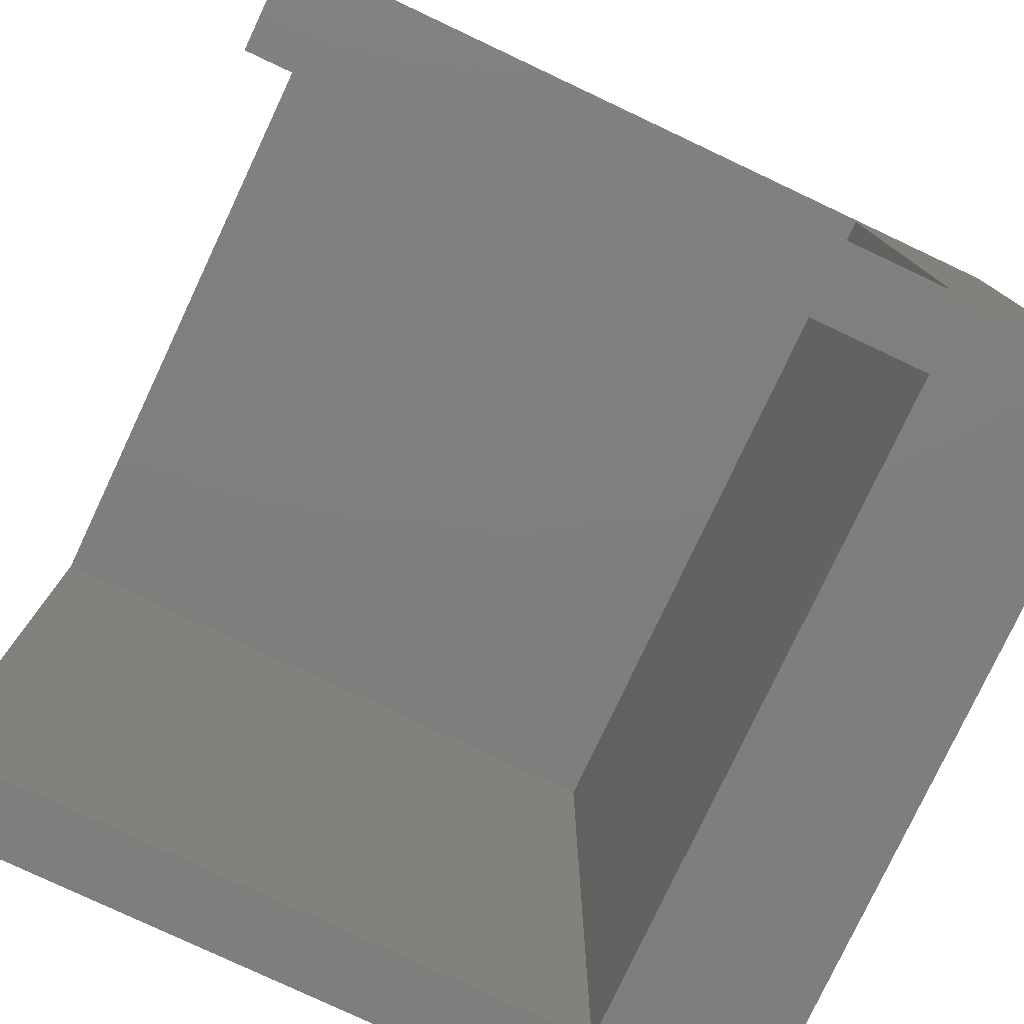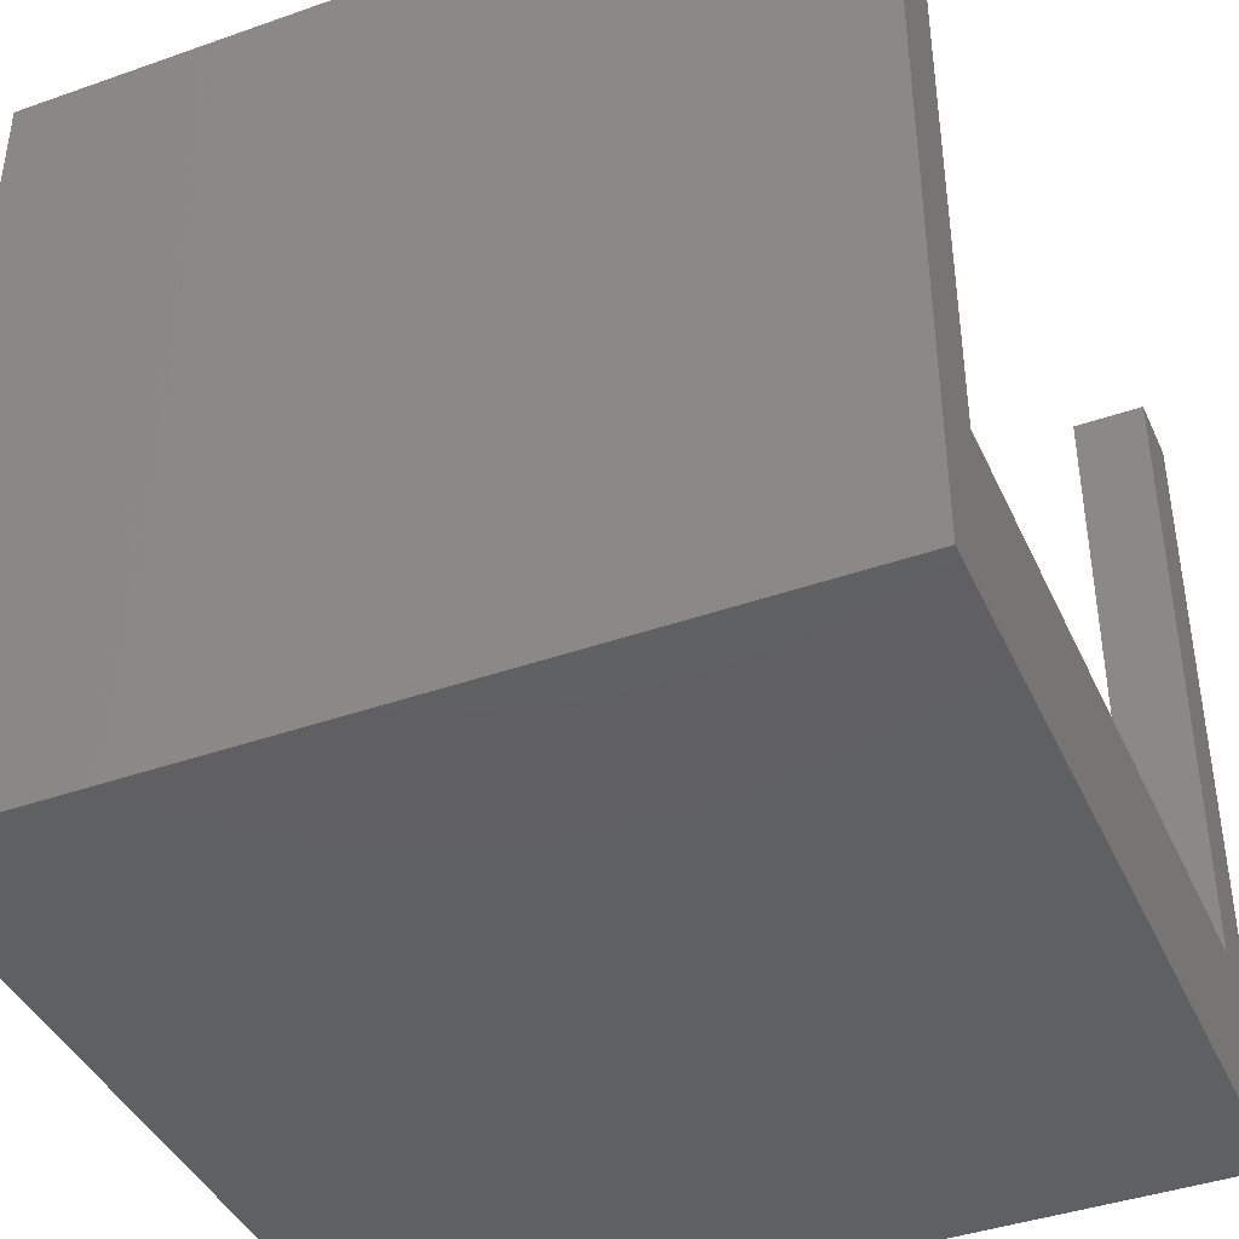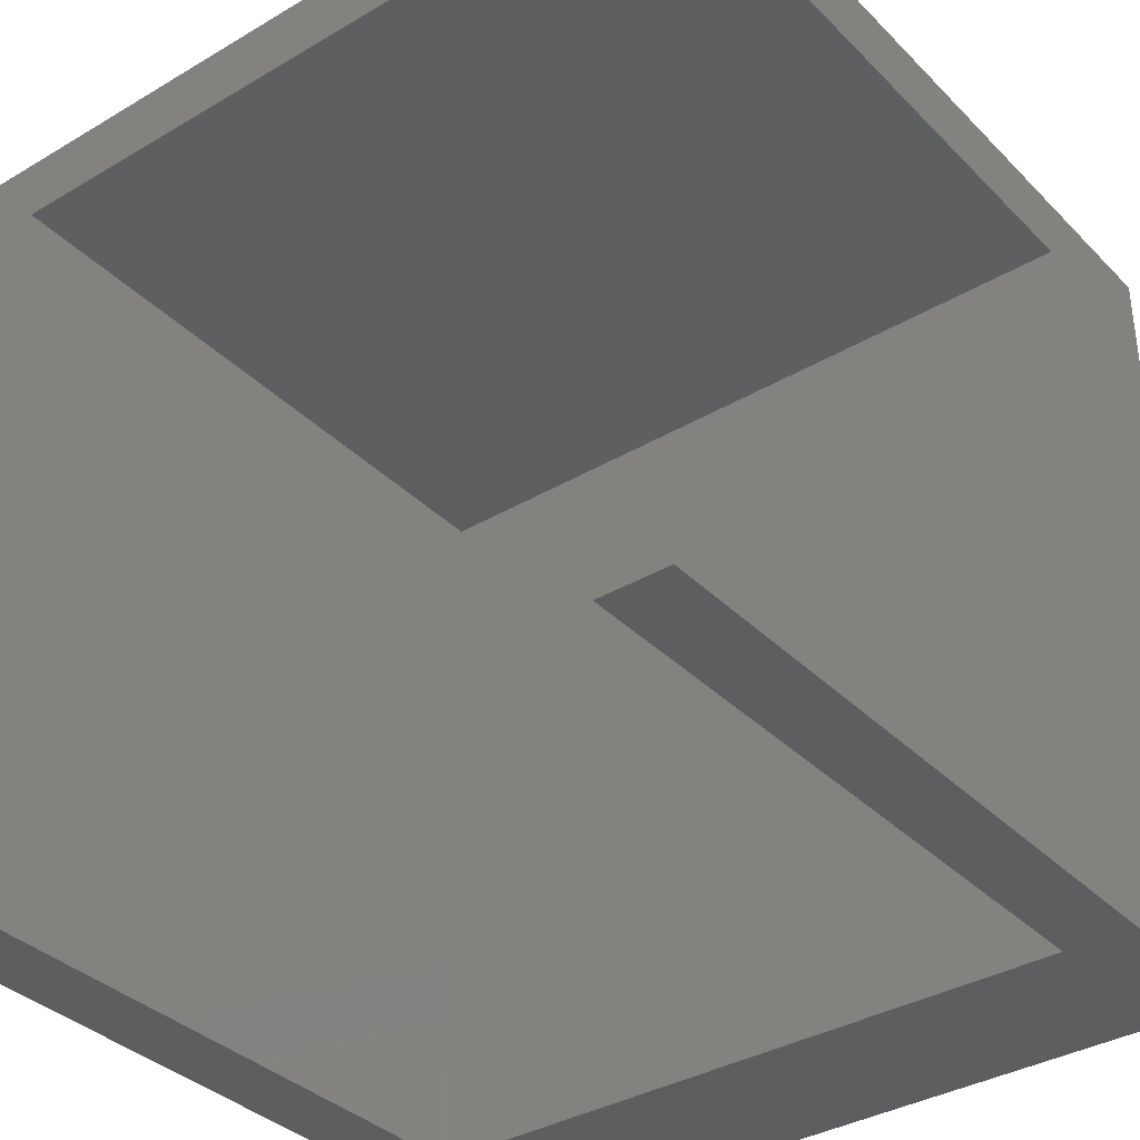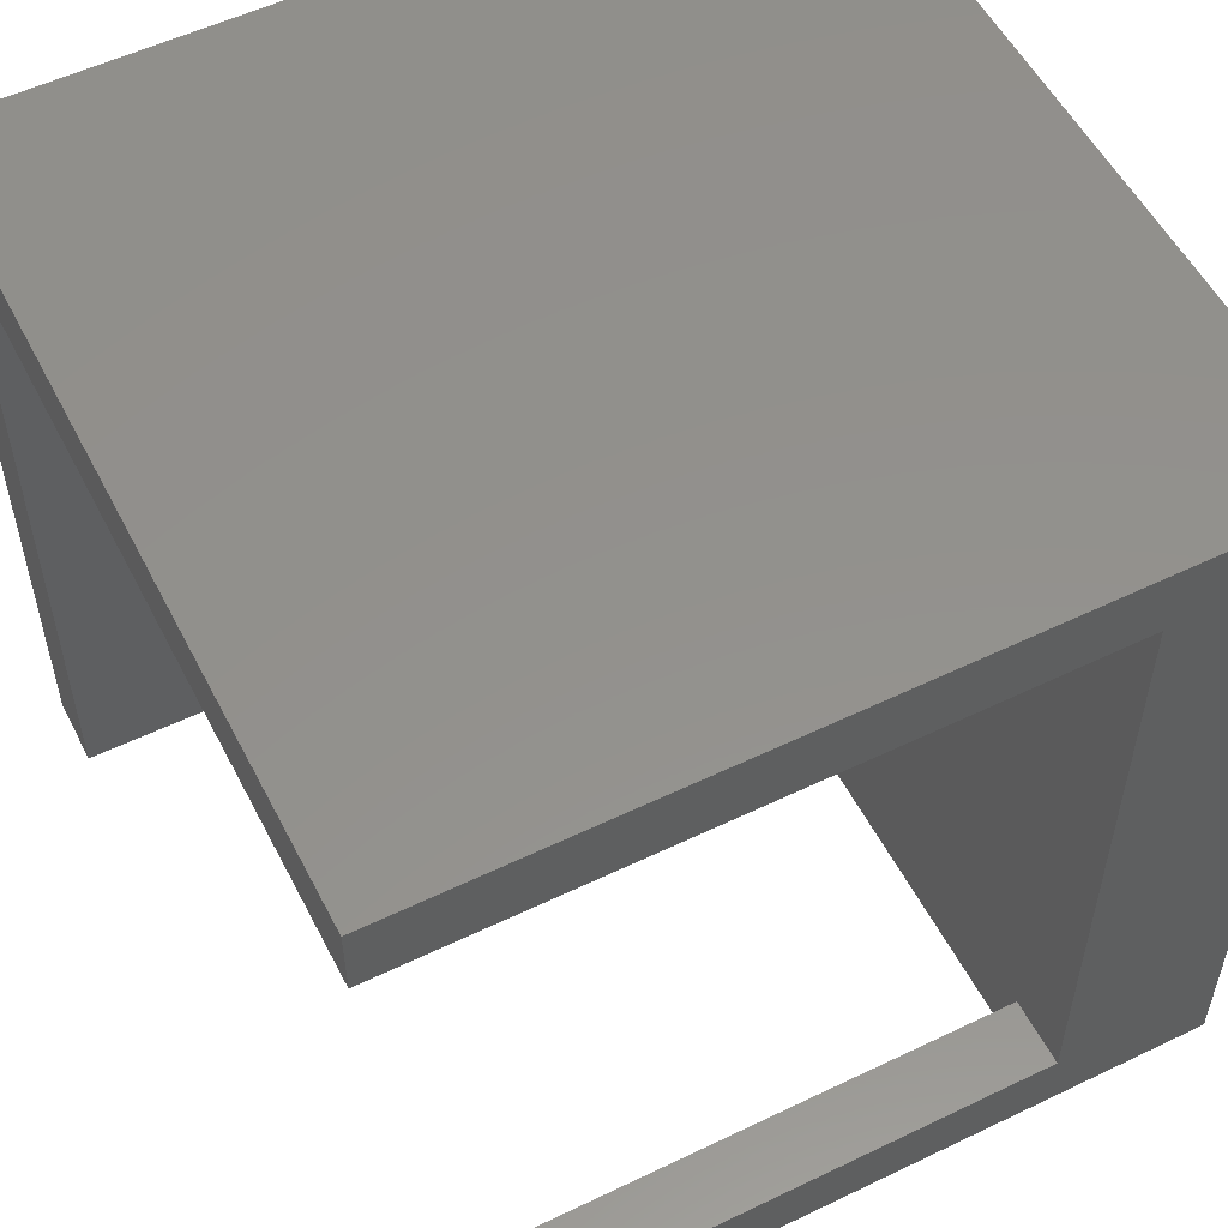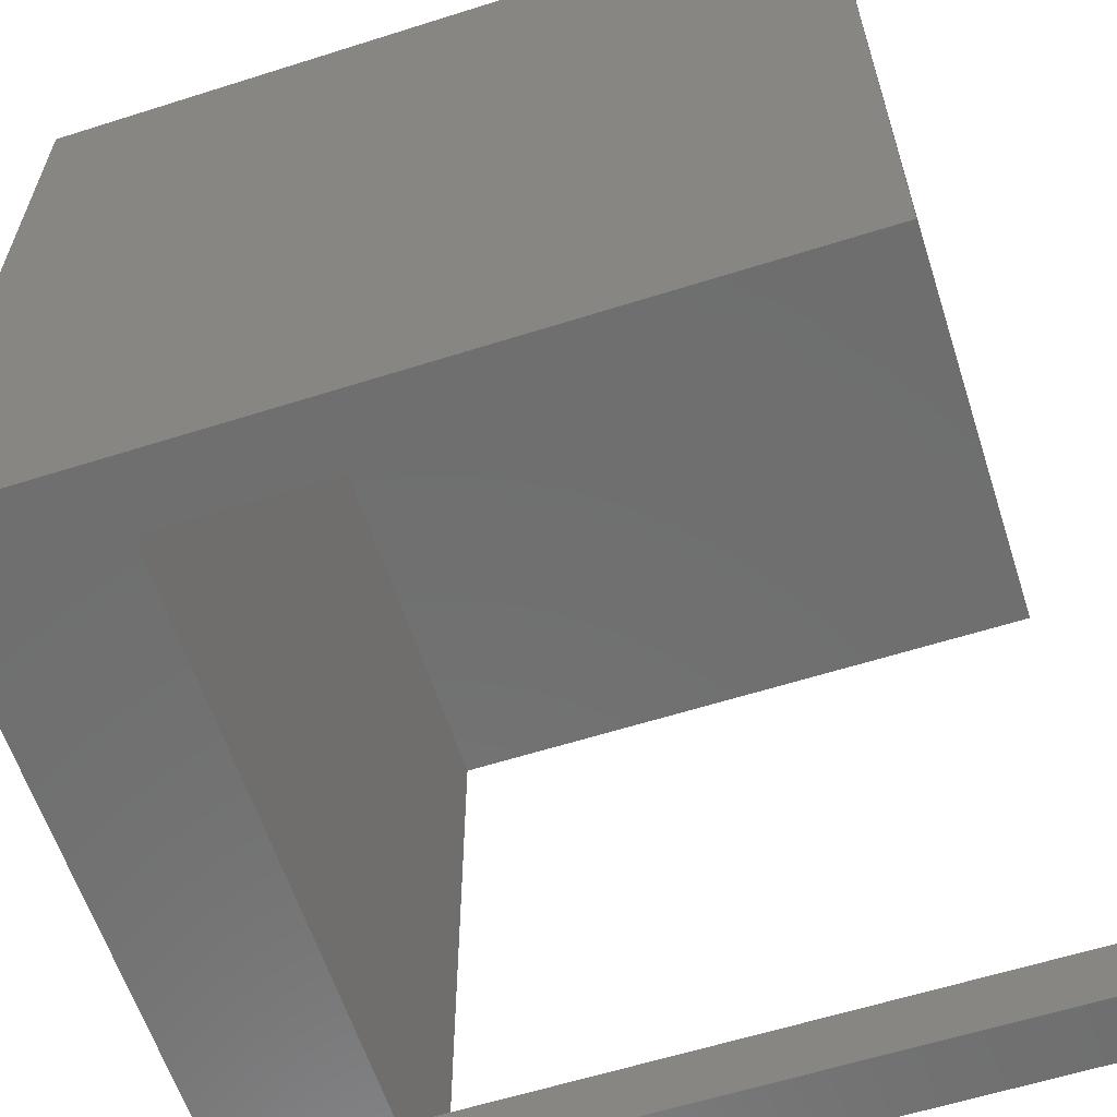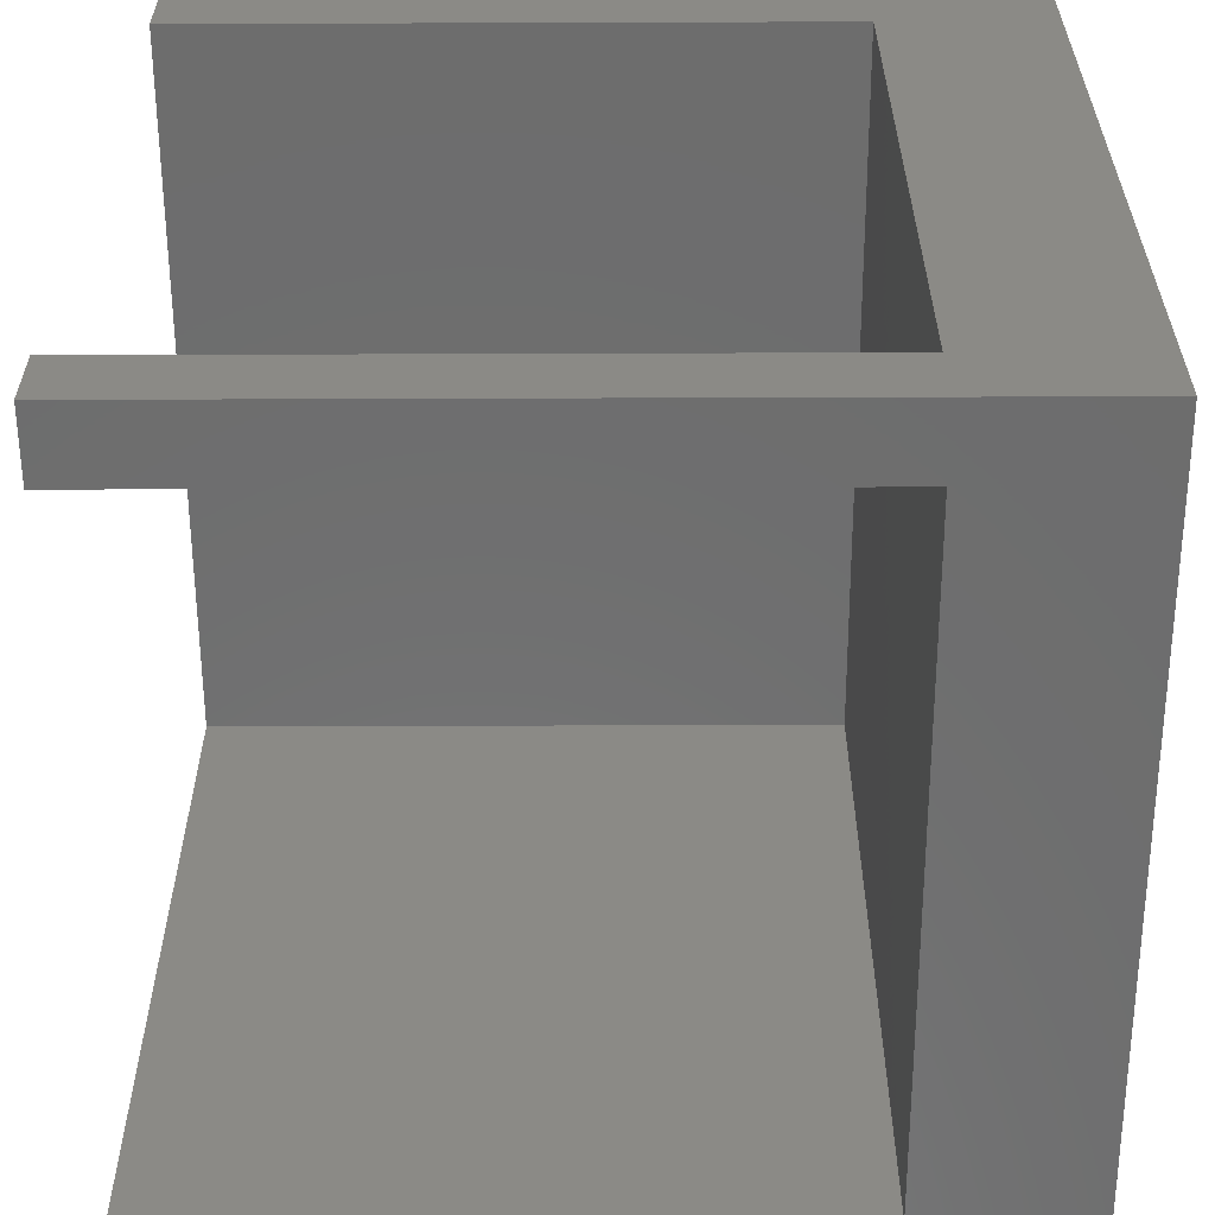
<metadata>
{"format":"stl","ext":"stl","renderer":"f3d","projection":"perspective","resolution":1024,"background":"white","views":[{"elev":-78.6,"azim":64.8,"up":"+Y"},{"elev":-41.4,"azim":-66.9,"up":"+Z"},{"elev":-35.8,"azim":37.9,"up":"+Y"},{"elev":54.6,"azim":63.0,"up":"+Y"},{"elev":-60.8,"azim":-72.1,"up":"+Y"},{"elev":-59.5,"azim":90.2,"up":"+Y"}]}
</metadata>
<code>
# stl→obj: 20 verts, 36 faces
v 0 0 0
v 0 0 29
v 0 29 0
v 0 29 29
v 2.5 0 6
v 29 0 0
v 2.5 0 29
v 29 0 29
v 26.5 0 29
v 26.5 0 6
v 29 29 0
v 29 29 29
v 29 26.5 29
v 2.5 26.5 29
v 2.5 26.5 6
v 29 2.5 6
v 26.5 2.5 6
v 29 26.5 6
v 26.5 2.5 29
v 29 2.5 29
f 1 2 3
f 3 2 4
f 5 1 6
f 5 7 2
f 8 9 6
f 9 10 6
f 2 1 5
f 10 5 6
f 1 3 6
f 6 3 11
f 3 4 11
f 11 4 12
f 4 2 7
f 13 4 14
f 14 4 7
f 12 4 13
f 7 5 15
f 14 7 15
f 15 5 10
f 16 15 17
f 17 15 10
f 18 15 16
f 10 9 17
f 17 9 19
f 19 9 8
f 20 19 8
f 16 6 11
f 16 20 8
f 12 13 11
f 13 18 11
f 8 6 16
f 18 16 11
f 14 15 18
f 13 14 18
f 17 19 16
f 16 19 20

</code>
